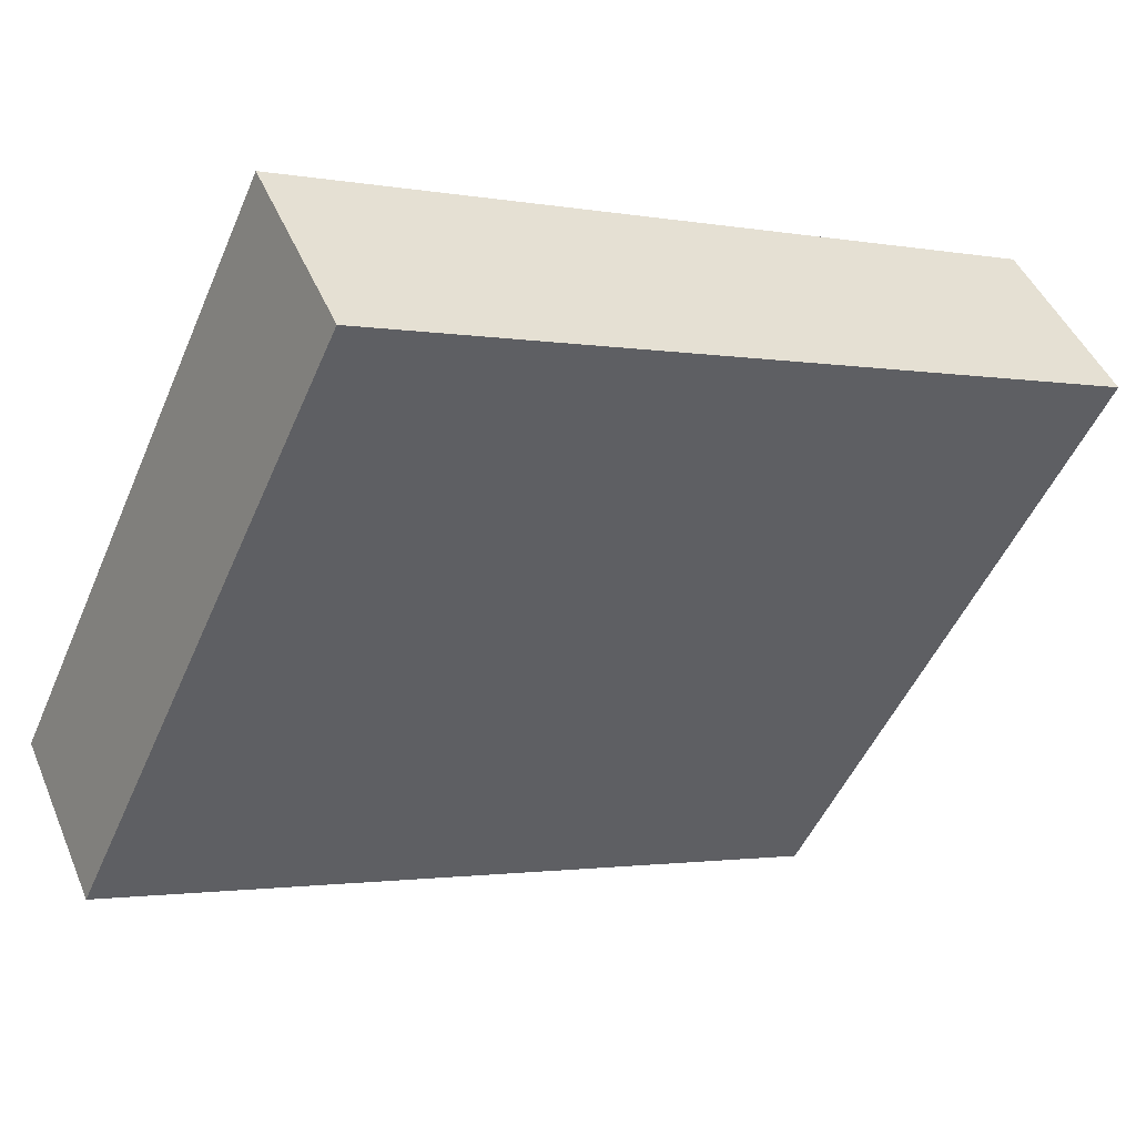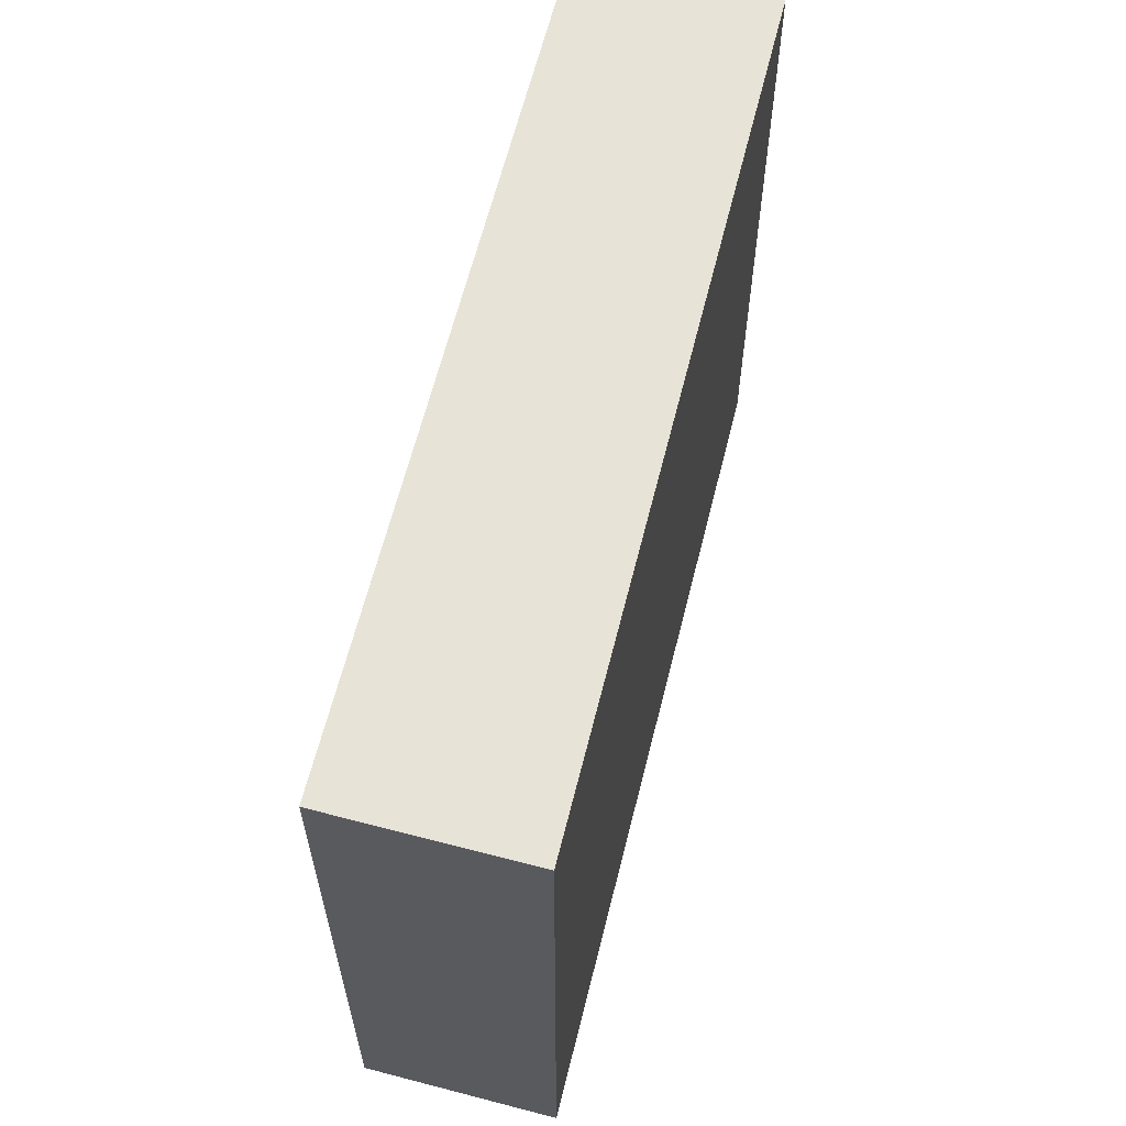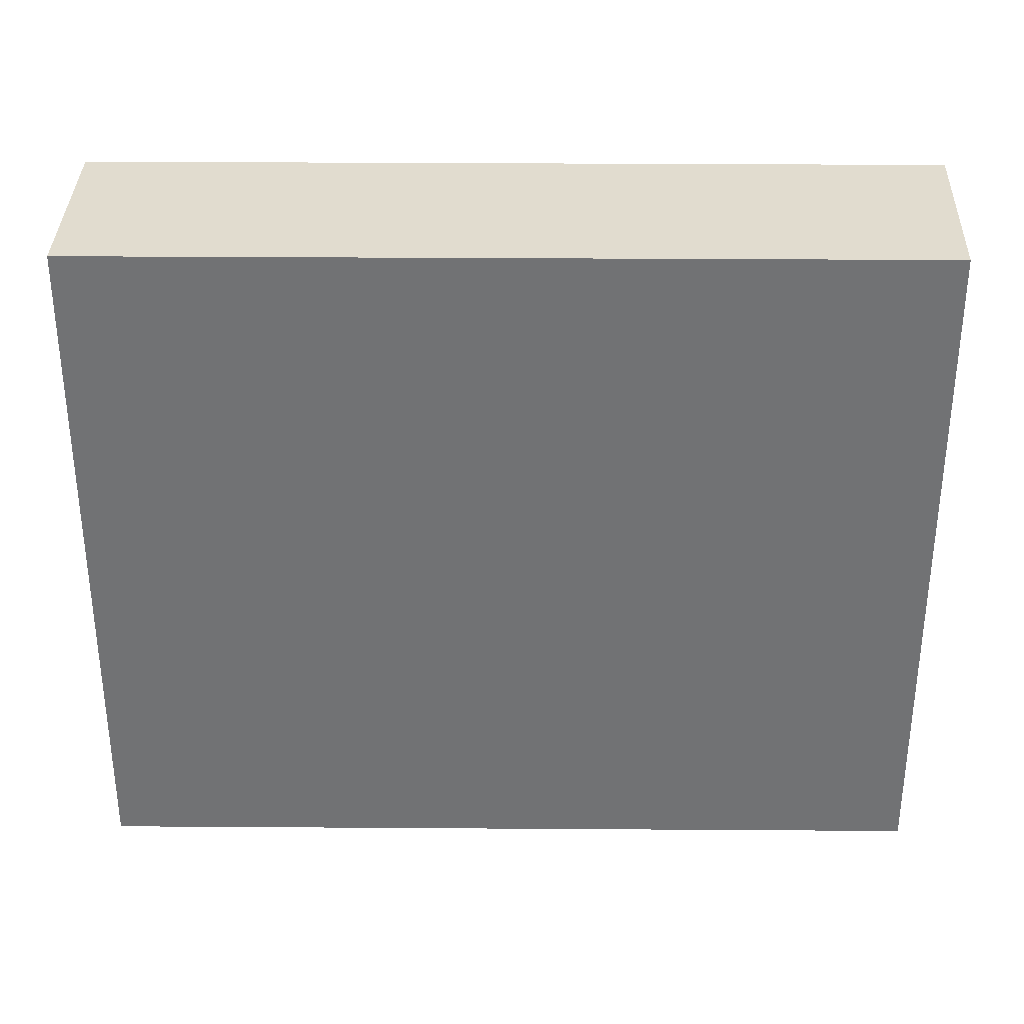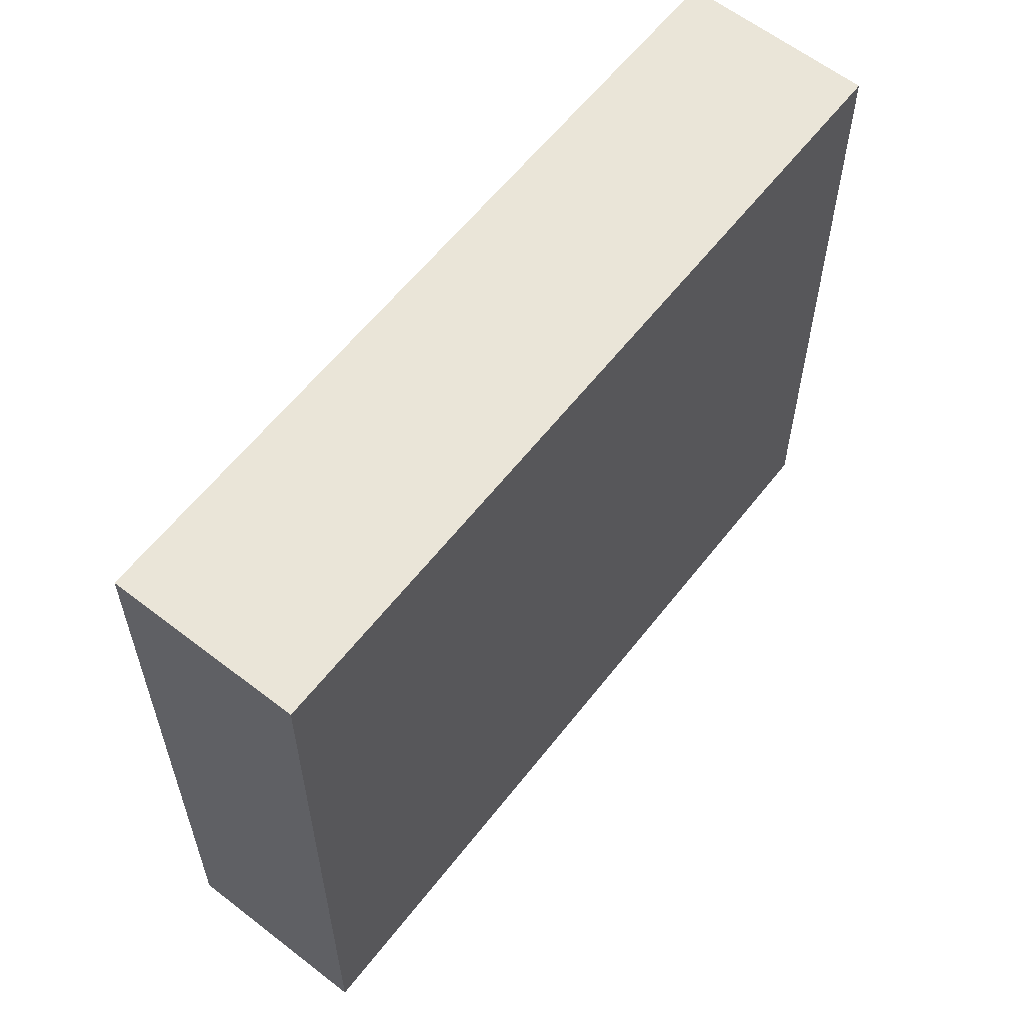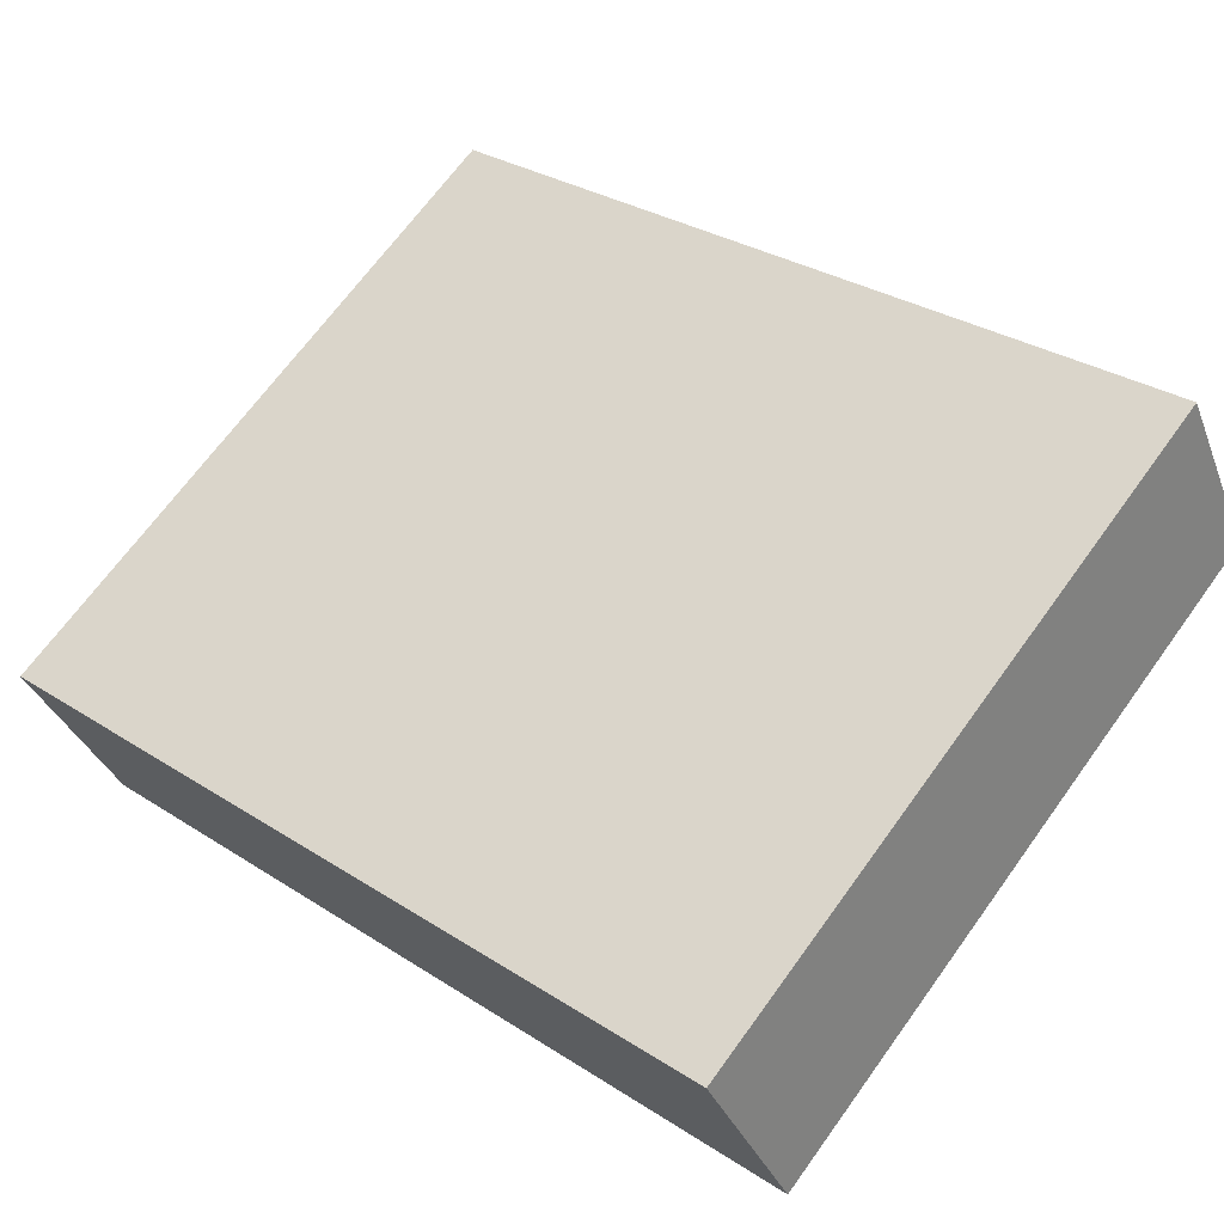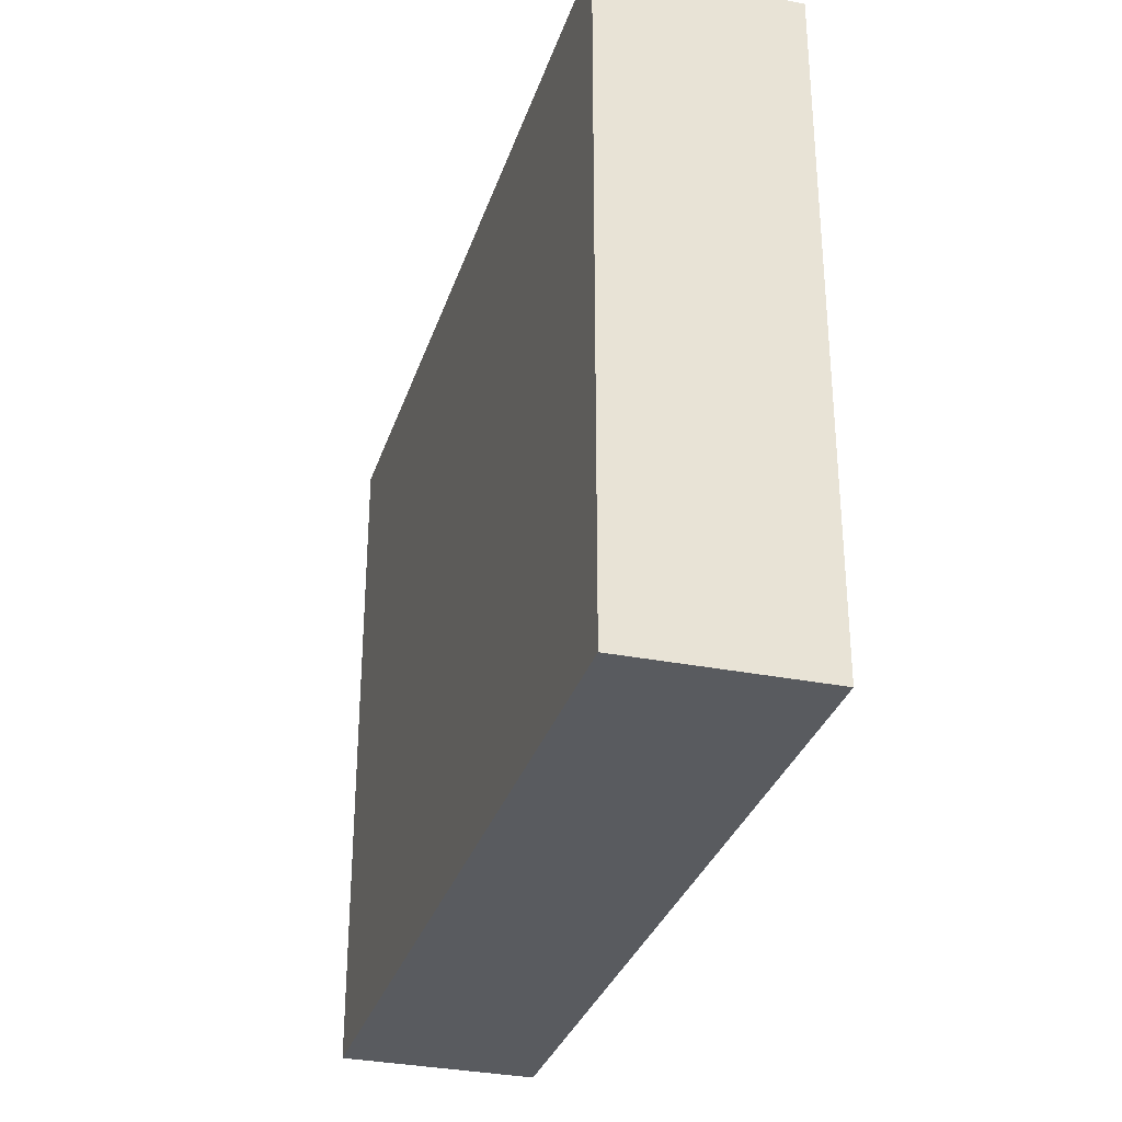
<metadata>
{"format":"obj","ext":"obj","renderer":"f3d","projection":"perspective","resolution":1024,"background":"white","views":[{"elev":-51.0,"azim":-23.1,"up":"+Z"},{"elev":62.7,"azim":-100.5,"up":"+Y"},{"elev":34.4,"azim":-24.0,"up":"+Y"},{"elev":59.6,"azim":-76.9,"up":"+Y"},{"elev":68.8,"azim":36.0,"up":"+Z"},{"elev":-32.2,"azim":48.6,"up":"+Y"}]}
</metadata>
<code>
v  0.591 4.882 -1.248
v  5.37 4.882 2.449
v  5.978 4.882 1.208
v  0 4.882 2.989e-16
v  5.978 -7.397e-17 1.208
v  0.591 7.642e-17 -1.248
v  0 0 0
v  5.37 -1.5e-16 2.449
g defaultobject
f 1 2 3
f 2 1 4
f 5 1 3
f 1 5 6
f 6 4 1
f 4 6 7
f 7 2 4
f 2 7 8
f 8 3 2
f 3 8 5
f 8 6 5
f 6 8 7

</code>
